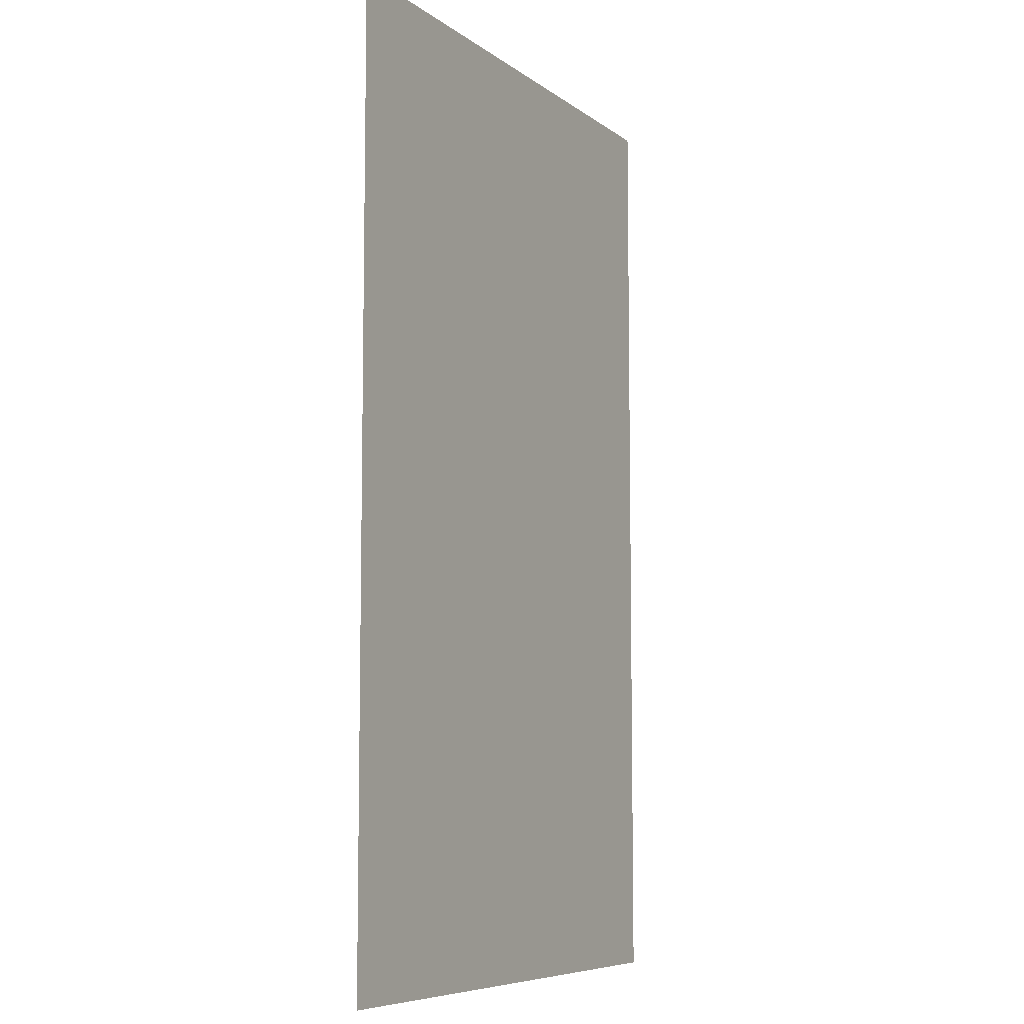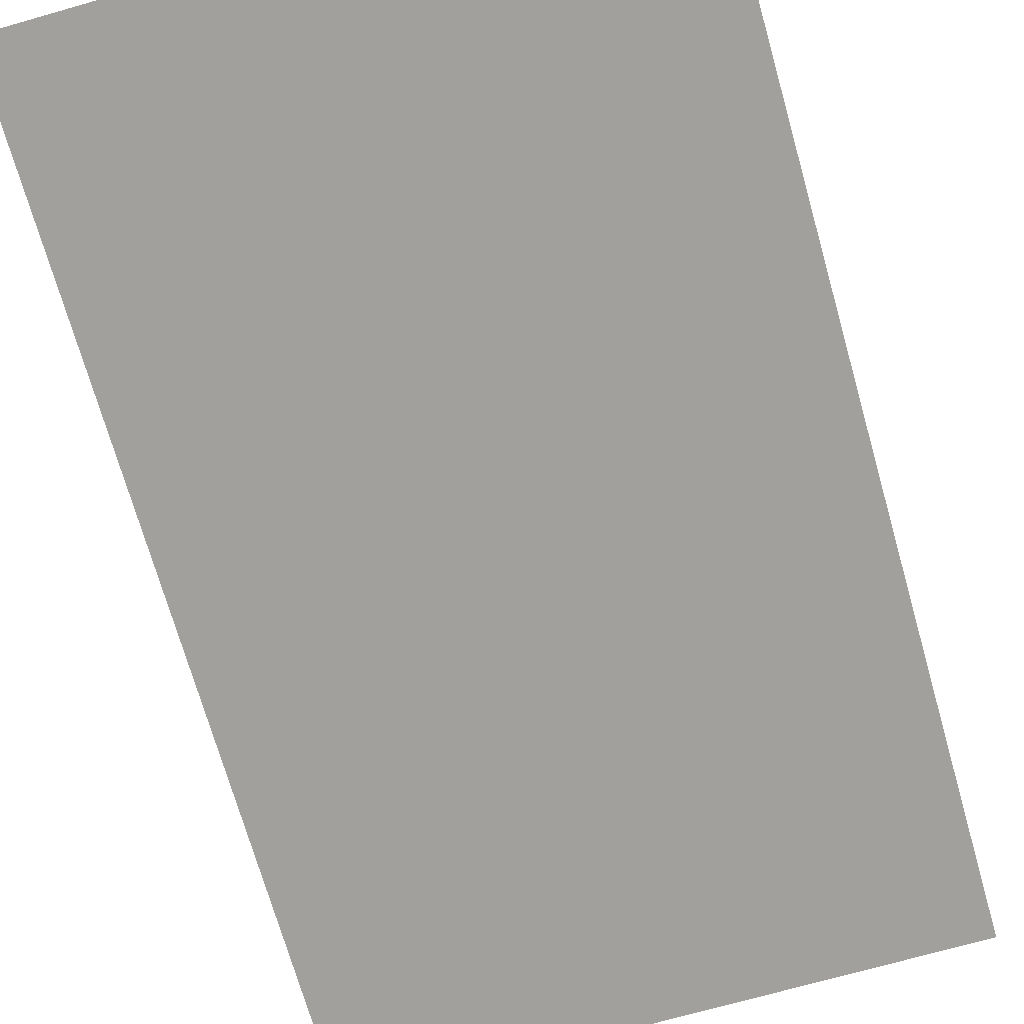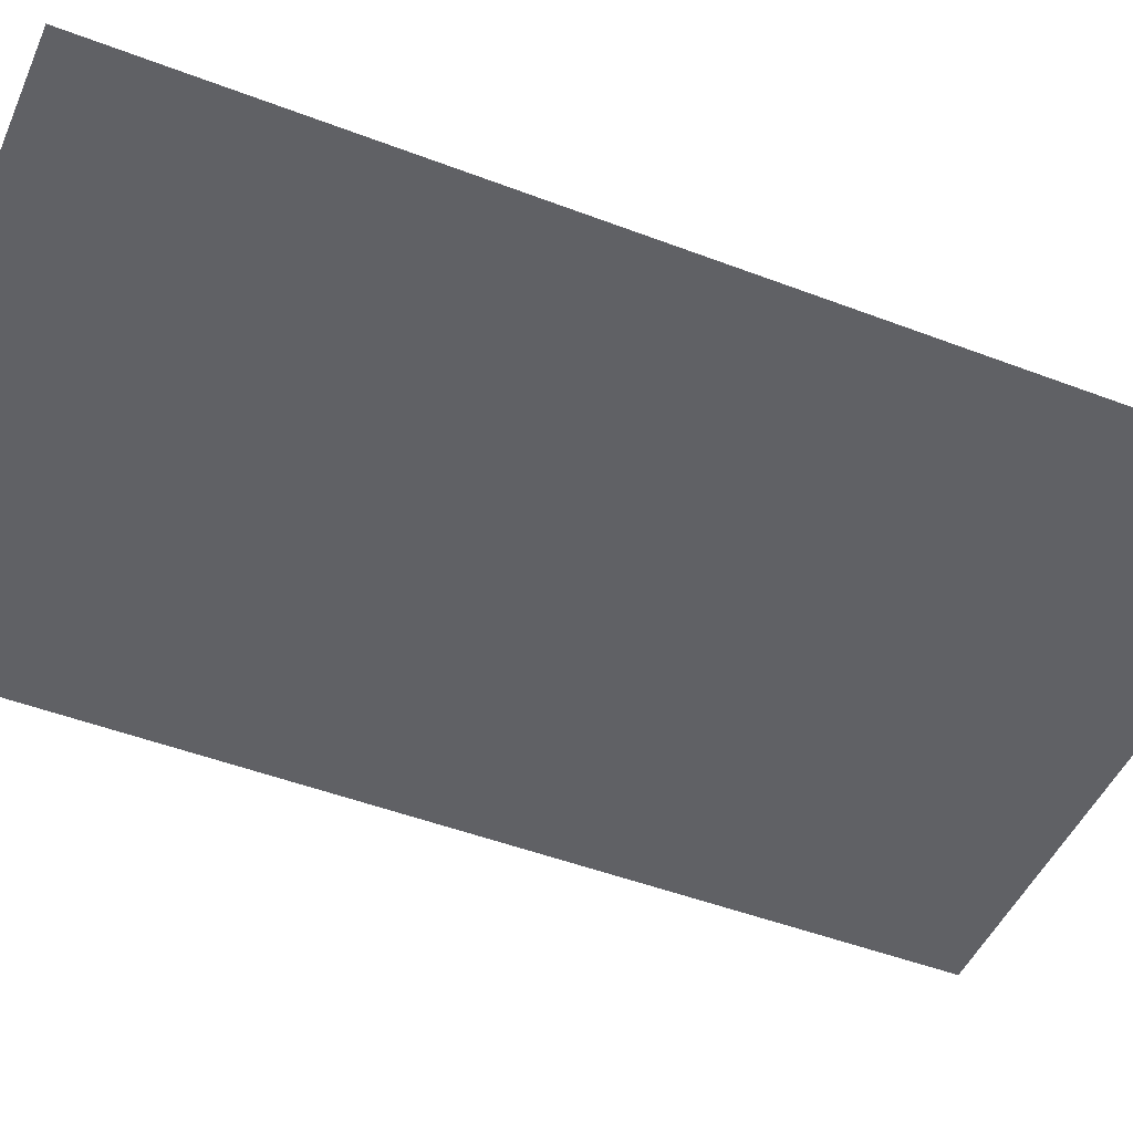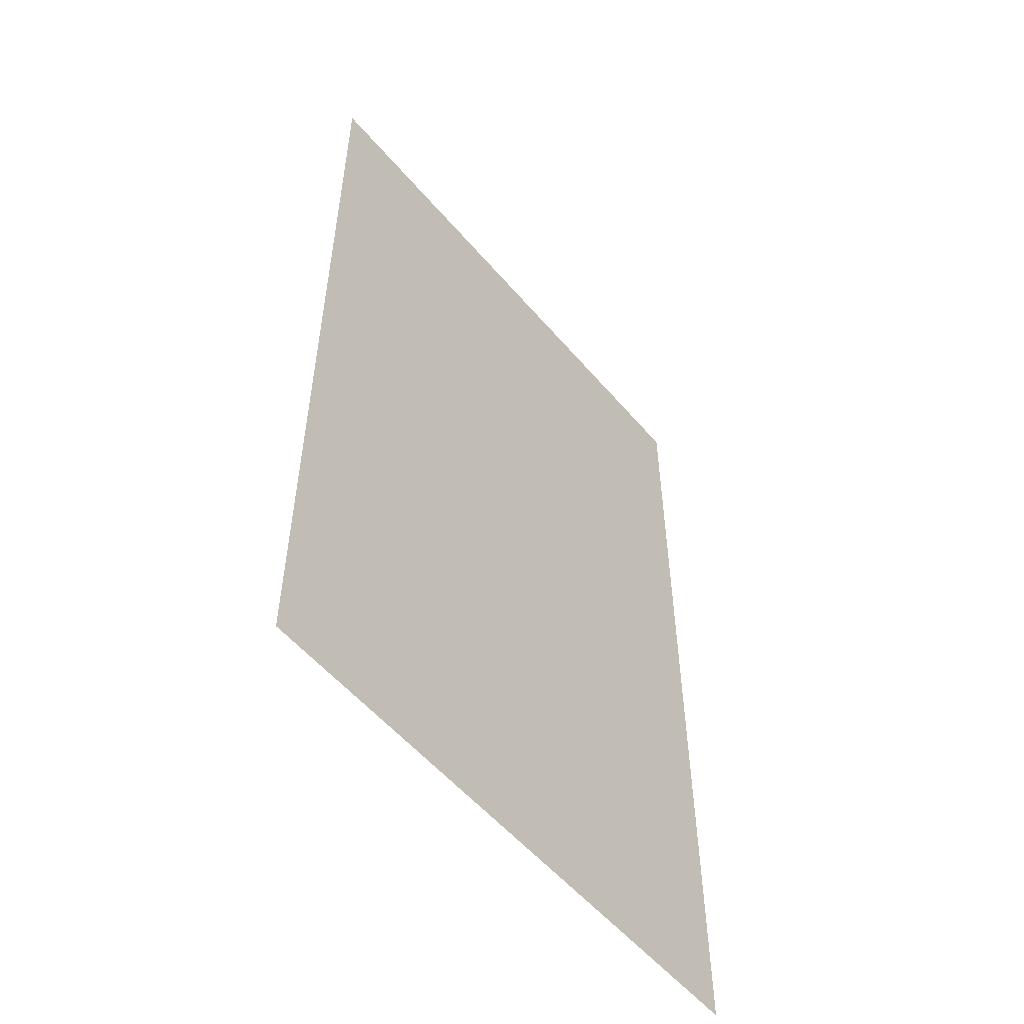
<metadata>
{"format":"obj","ext":"obj","renderer":"f3d","projection":"perspective","resolution":1024,"background":"white","views":[{"elev":-7.5,"azim":-61.9,"up":"+Y"},{"elev":-71.6,"azim":15.9,"up":"+Z"},{"elev":-48.0,"azim":-113.2,"up":"+Z"},{"elev":-55.1,"azim":-50.4,"up":"+Y"}]}
</metadata>
<code>
v -38.74 145.6 -40.54
v 38.74 145.6 -40.54
v 38.74 272.9 -40.54
v -38.74 272.9 -40.54
f 1 2 3 4

</code>
